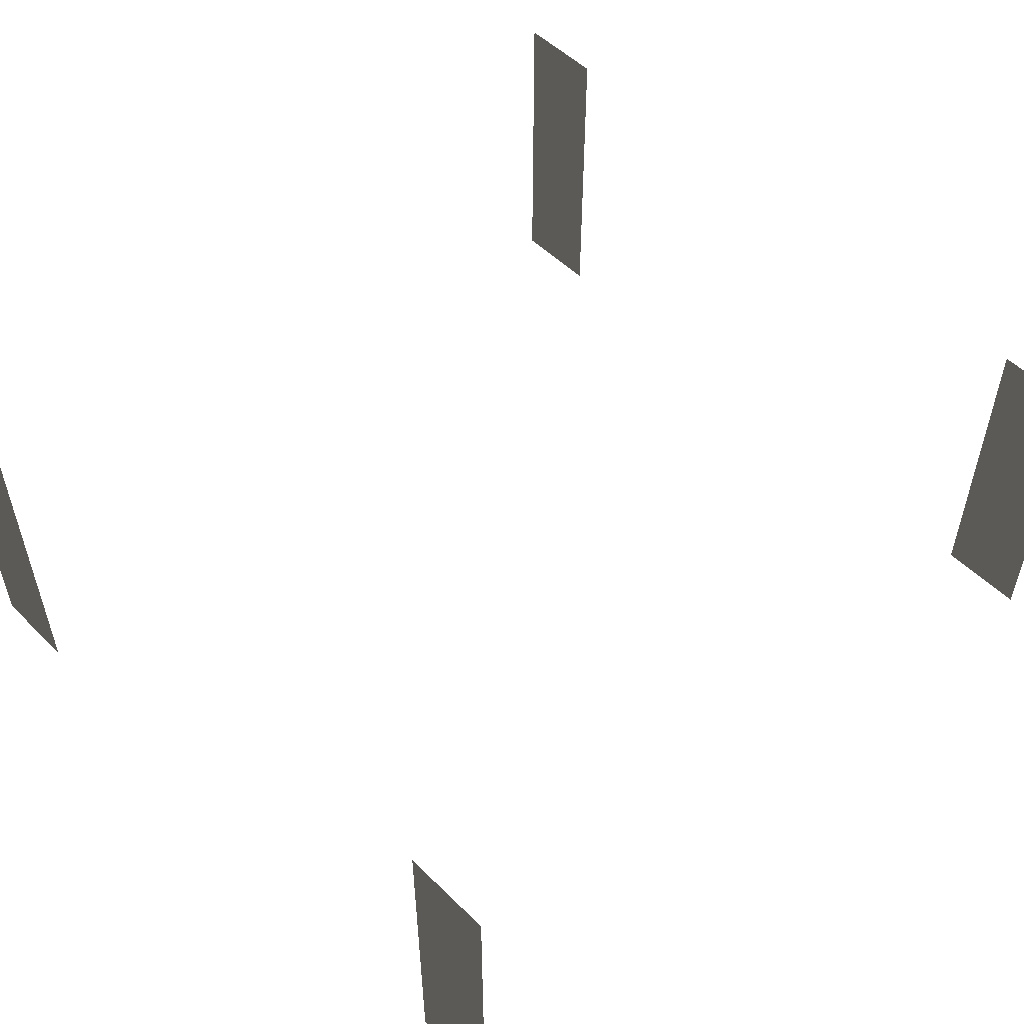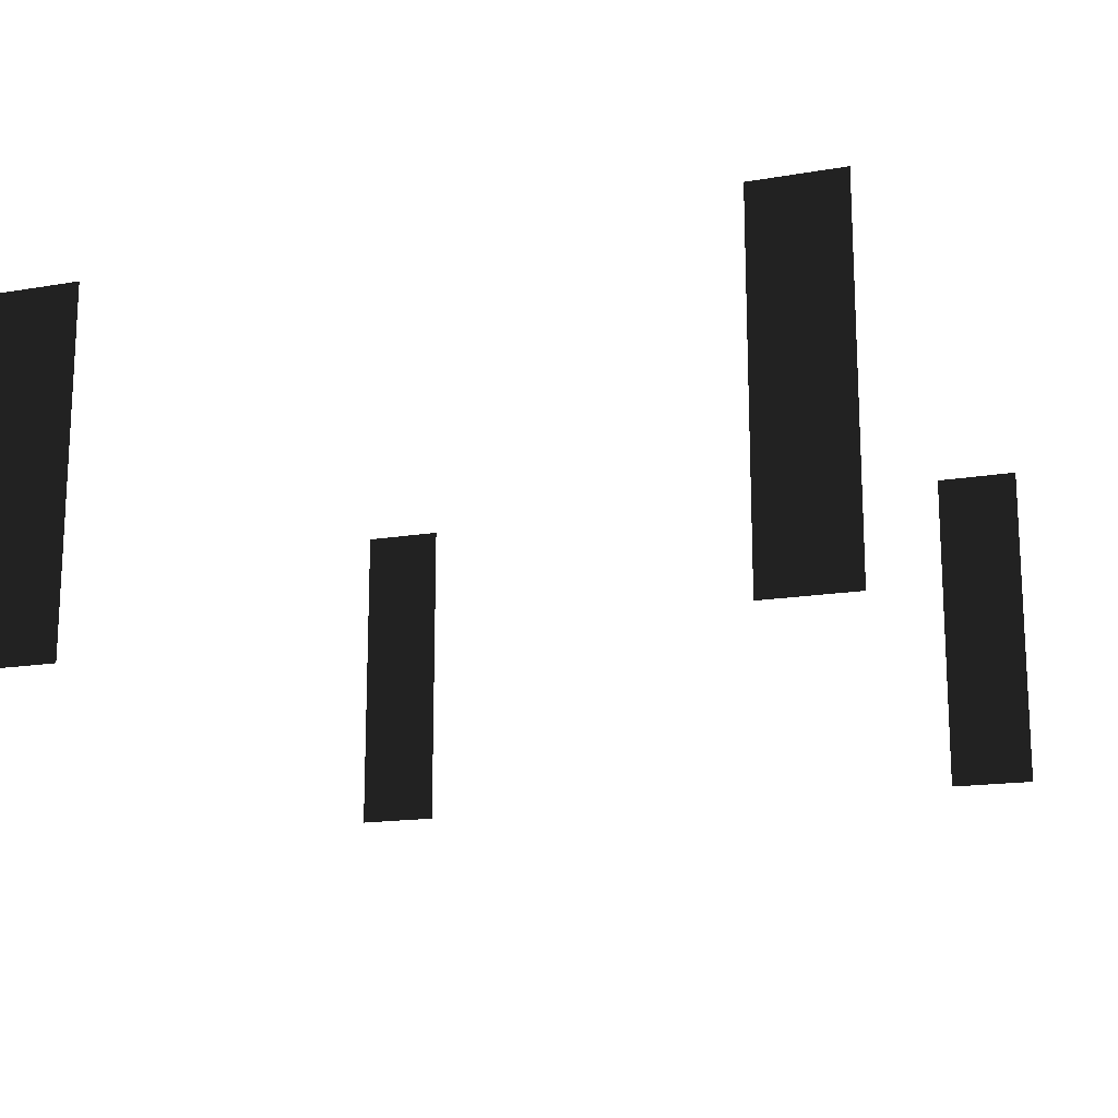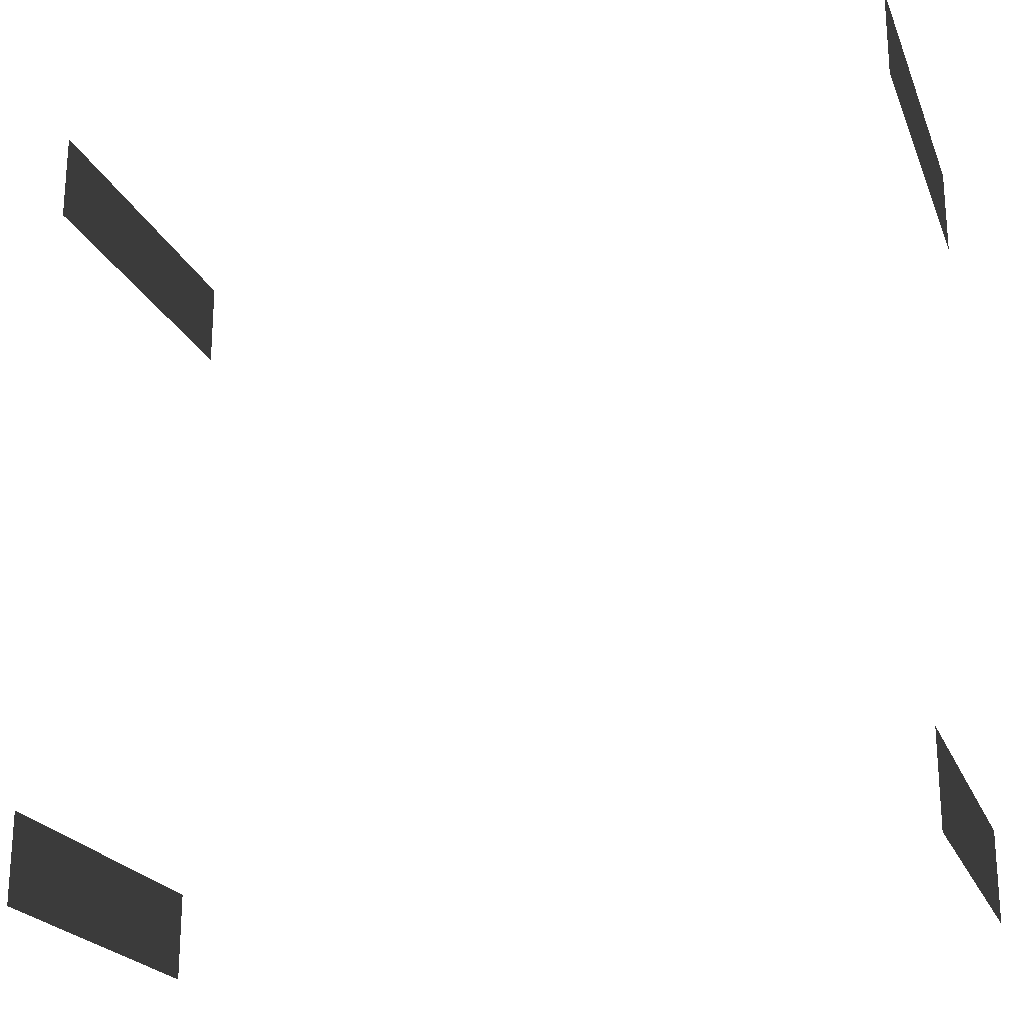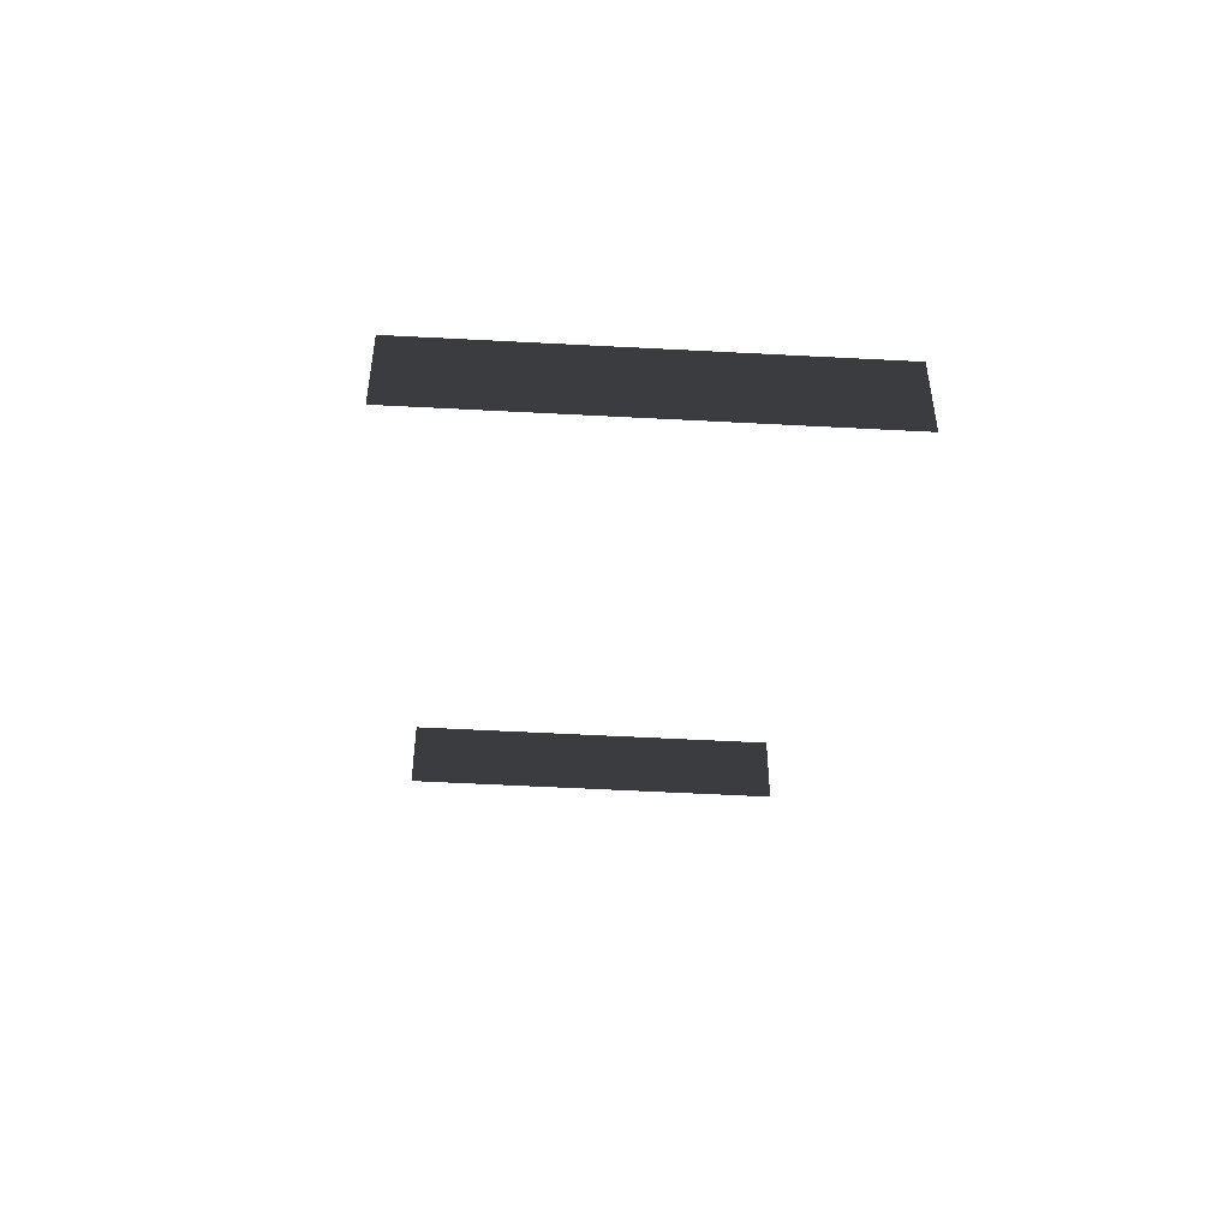
<metadata>
{"format":"obj","ext":"obj","renderer":"f3d","projection":"perspective","resolution":1024,"background":"white","views":[{"elev":53.4,"azim":136.1,"up":"+Y"},{"elev":-16.0,"azim":-70.4,"up":"+Y"},{"elev":-22.2,"azim":18.2,"up":"+Z"},{"elev":-55.6,"azim":-93.2,"up":"+Z"}]}
</metadata>
<code>
v 14 46 -8
v 14 28 -8
v 14 46 -40
v 14 1.125 -8
v 14 -29.12 -8
v 14 -82 -8
v 14 -82 -40
v -290 46 -40
v -290 -82 -40
v -290 46 -8
v -290 1.125 -8
v -290 28 -8
v -290 -82 -8
v -290 1.125 -296
v -290 -29.12 -296
v -290 46 -264
v -290 28 -296
v -290 -82 -296
v -290 46 -296
v -290 -82 -264
v 14 46 -264
v 14 -82 -264
v 14 46 -296
v 14 28 -296
v 14 -82 -296
v 14 -29.12 -296
v 14 1.125 -296
g textures/alphalabs/a_enwall13c
f 1 2 3
f 4 5 3
f 2 4 3
f 5 6 3
f 7 3 6
f 8 9 10
f 11 12 9
f 13 11 9
f 12 10 9
f 14 15 16
f 17 14 16
f 15 18 16
f 19 17 16
f 20 16 18
f 21 22 23
f 24 23 22
f 25 26 22
f 26 27 22
f 27 24 22

</code>
